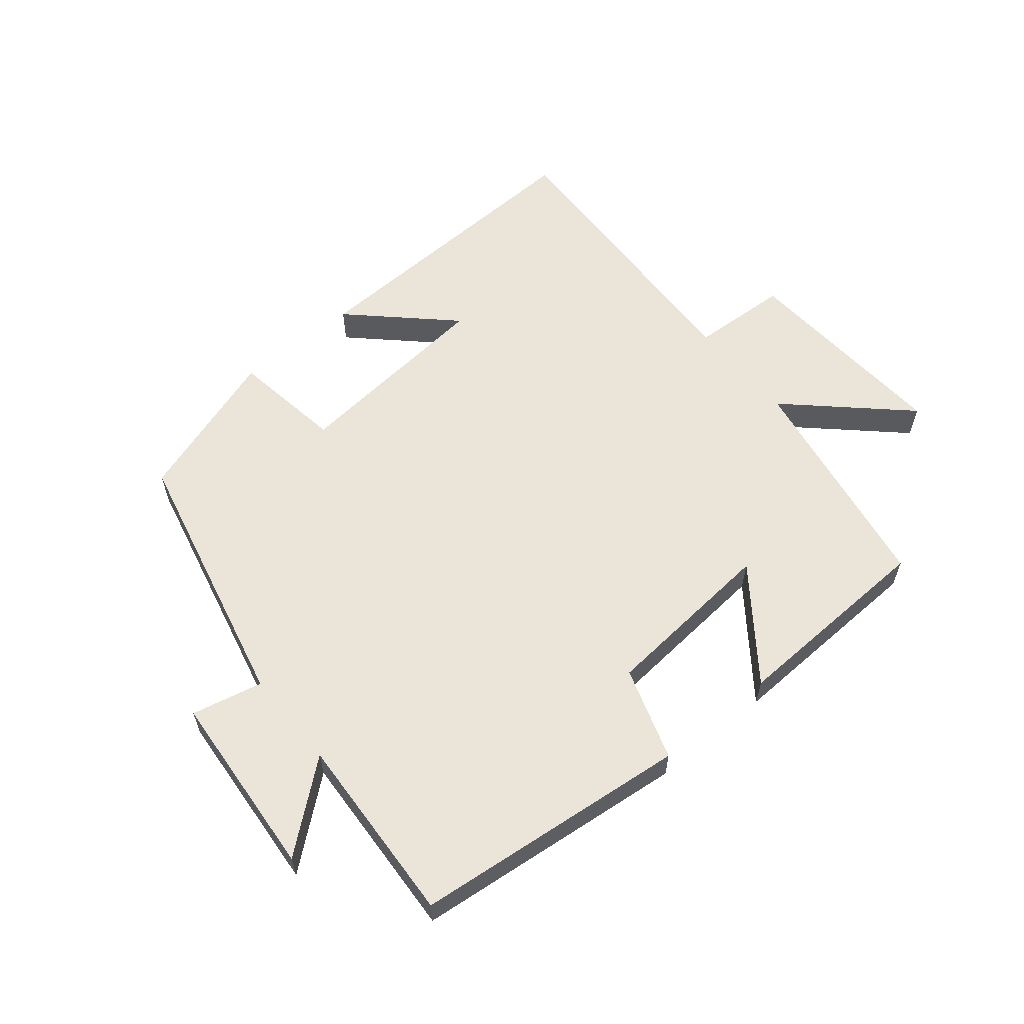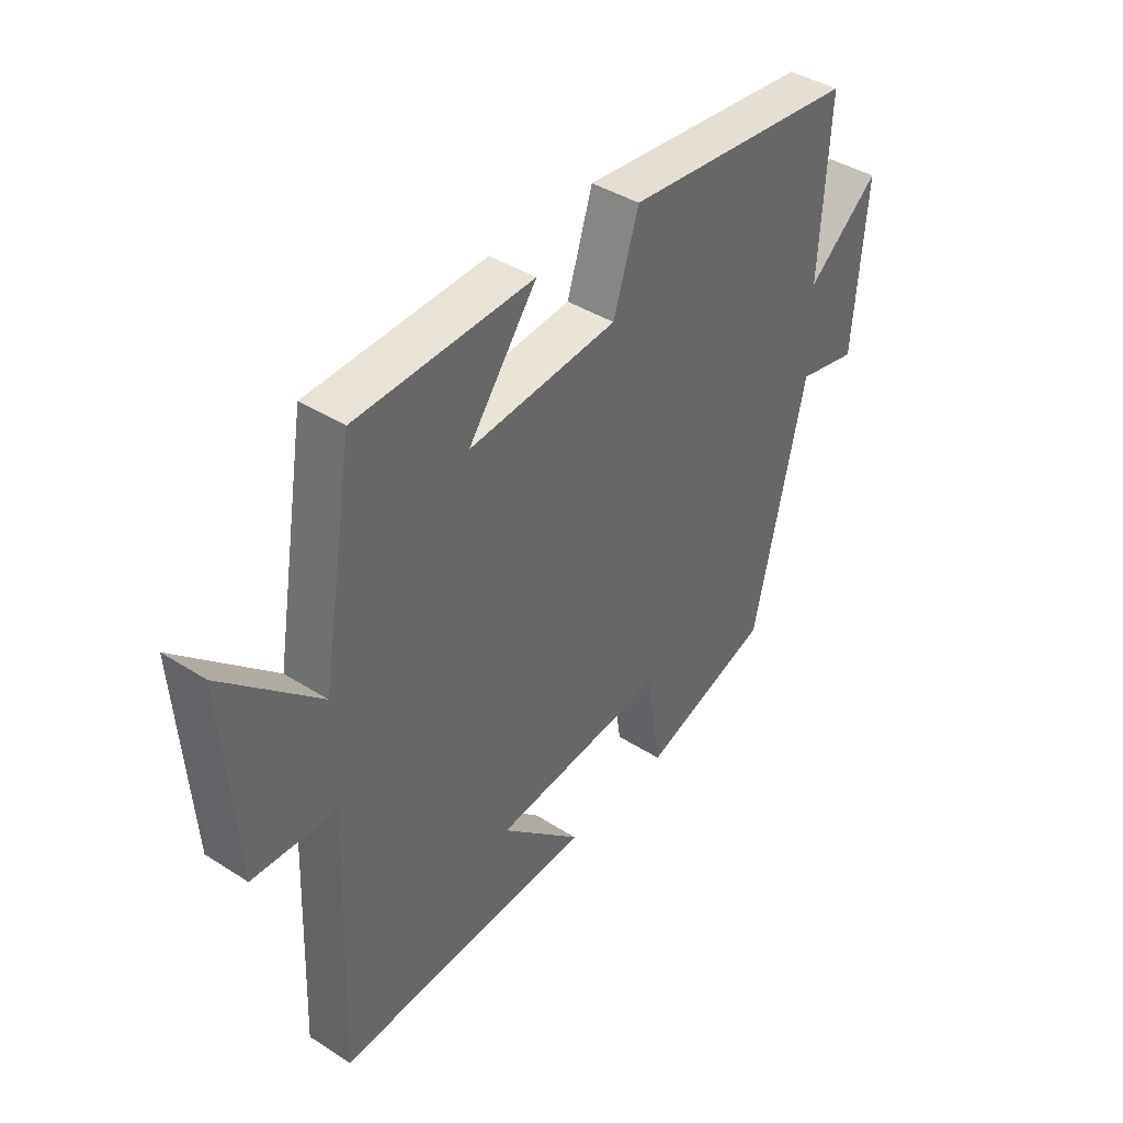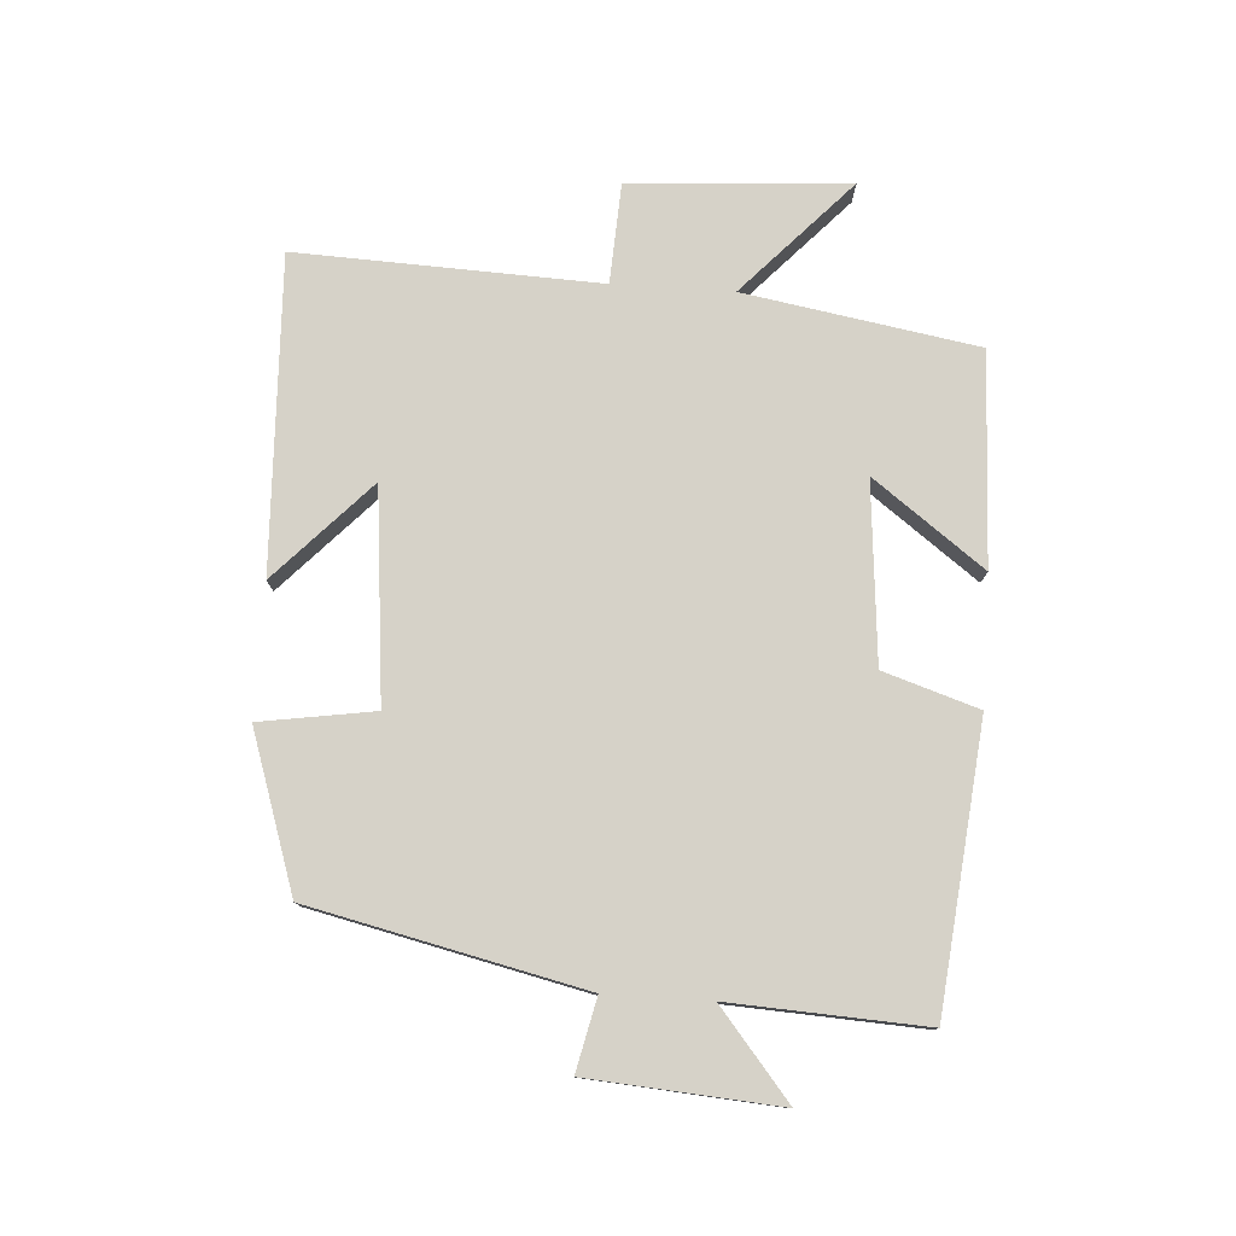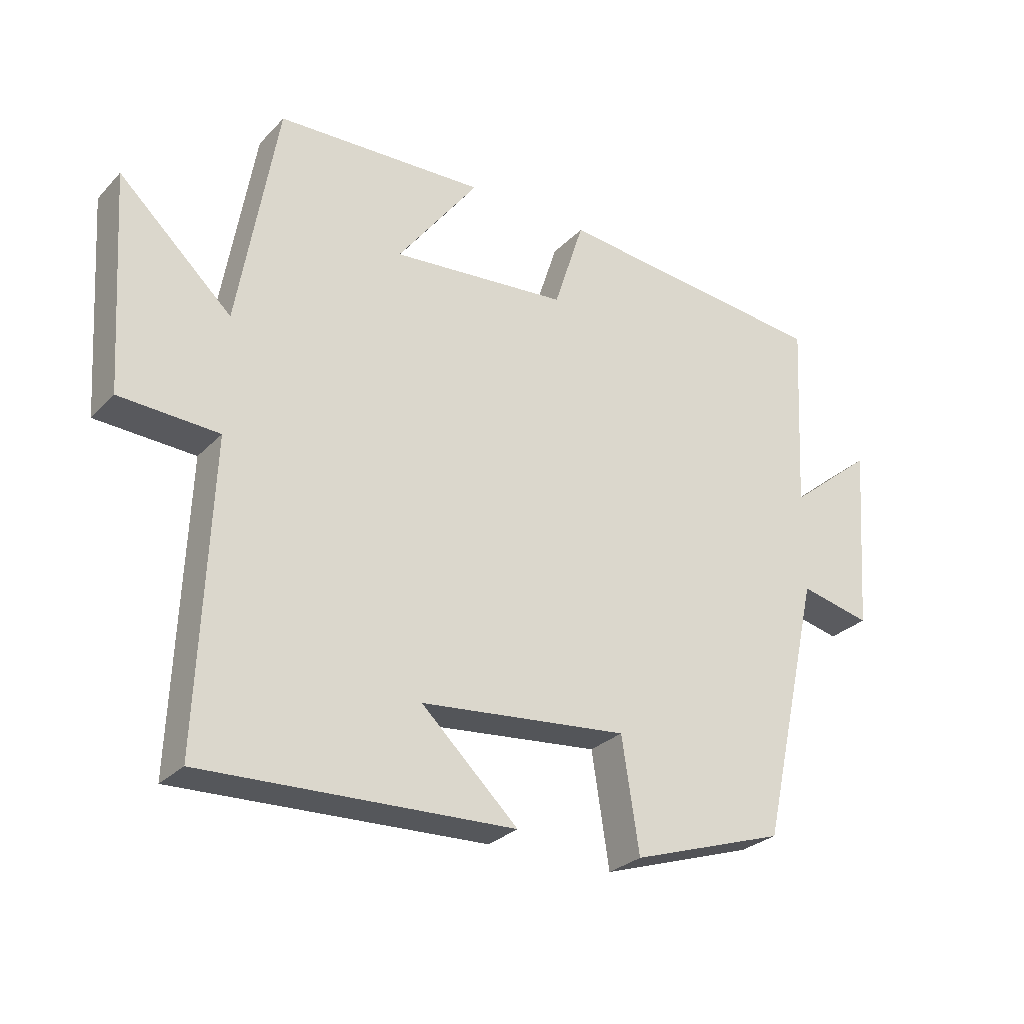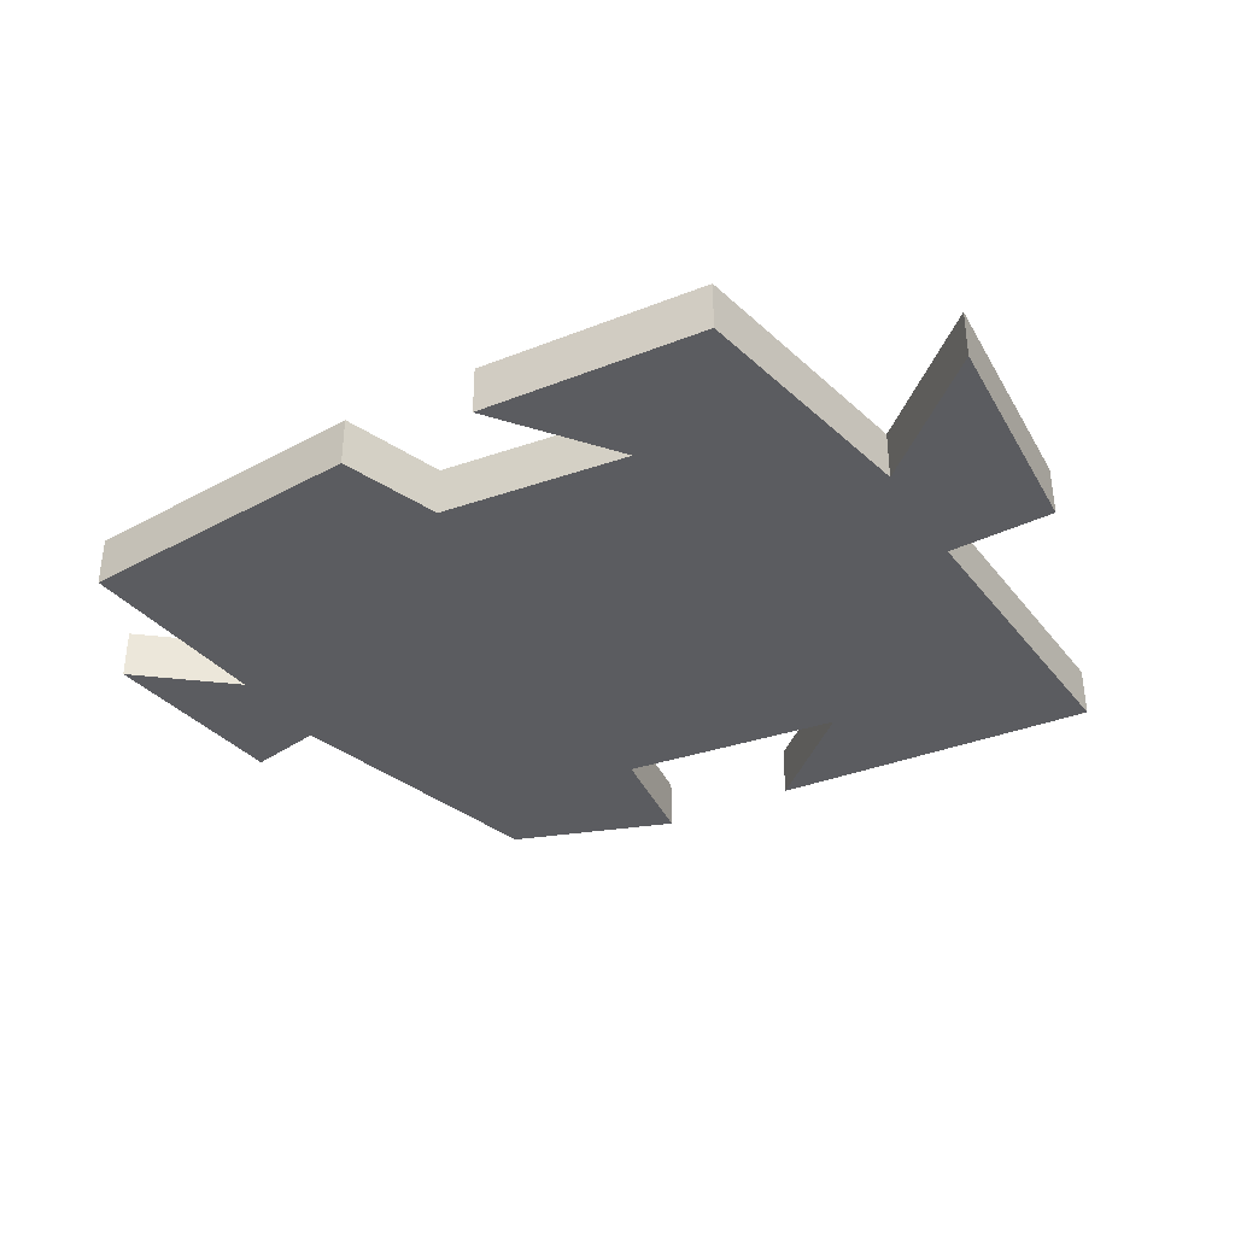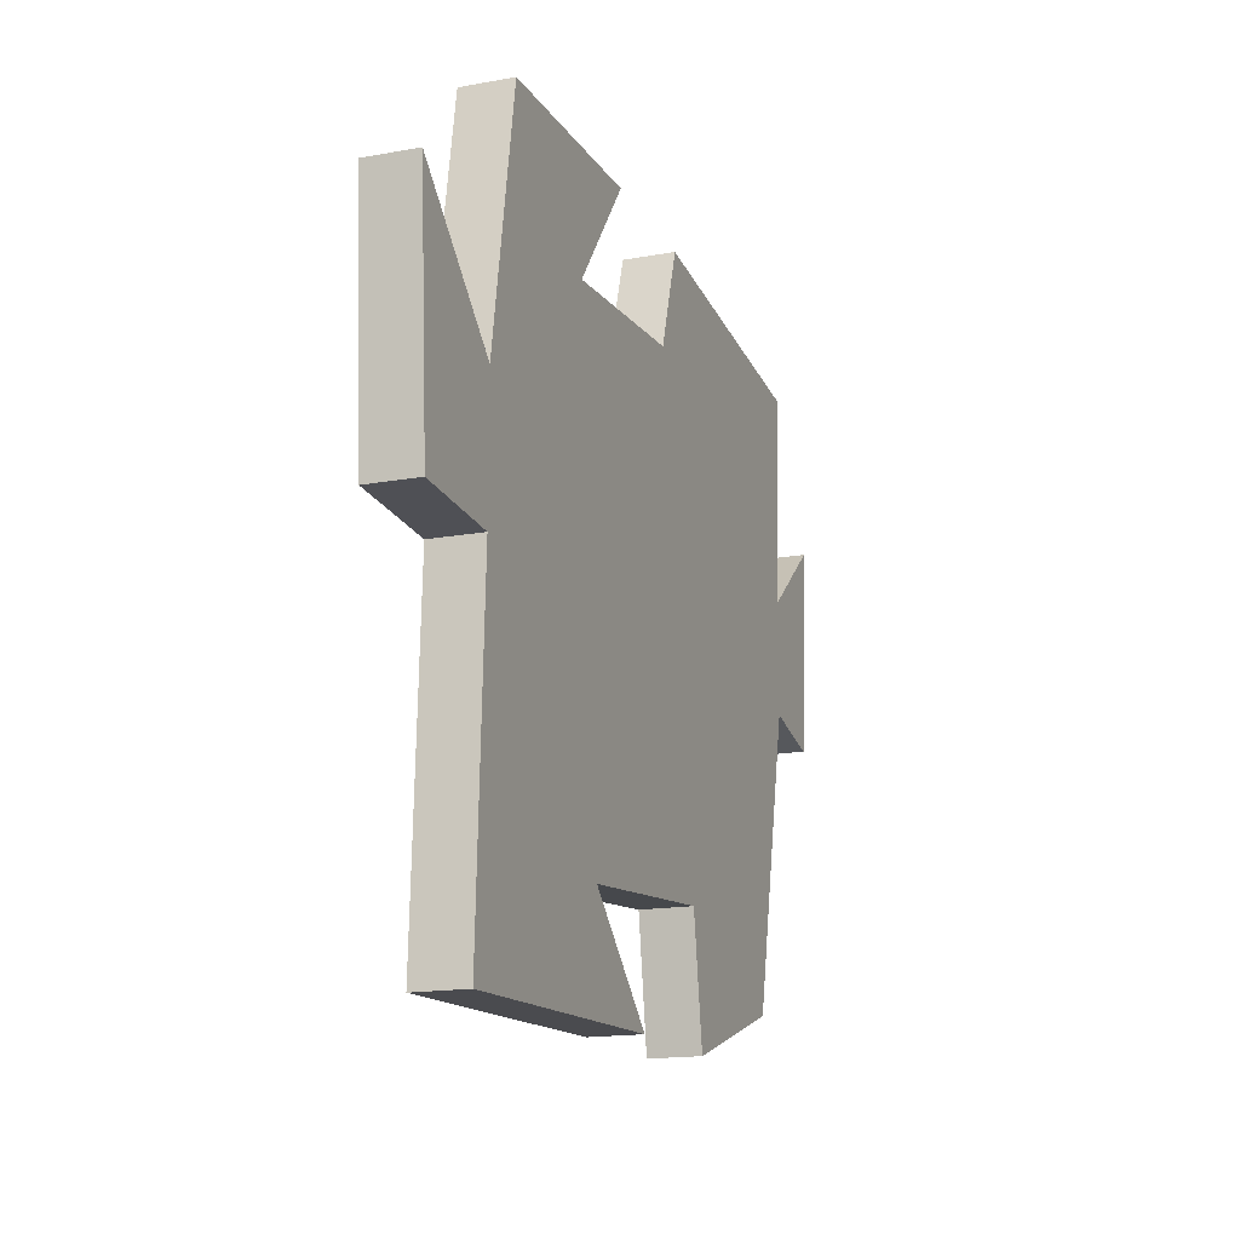
<metadata>
{"format":"obj","ext":"obj","renderer":"f3d","projection":"perspective","resolution":1024,"background":"white","views":[{"elev":59.3,"azim":-39.4,"up":"+Y"},{"elev":41.0,"azim":127.8,"up":"+Z"},{"elev":77.9,"azim":-86.3,"up":"+Y"},{"elev":-28.1,"azim":146.0,"up":"+Z"},{"elev":-34.9,"azim":30.1,"up":"+Y"},{"elev":-16.5,"azim":110.4,"up":"+Z"}]}
</metadata>
<code>
v 0.519 0.07 -0.519
v 0.036 0.07 -0.5
v 0.187 0.07 -0.357
v -0.137 0.07 -0.325
v -0.164 0.07 -0.5
v -0.405 0.07 -0.42
v -0.5 0.07 -0.002
v -0.611 0.07 -0.027
v -0.633 0.07 0.265
v -0.5 0.07 0.156
v -0.516 0.07 0.455
v -0.083 0.07 0.5
v -0.036 0.07 0.354
v 0.24 0.07 0.33
v 0.113 0.07 0.5
v 0.439 0.07 0.487
v 0.5 0.07 0.129
v 0.676 0.07 0.293
v 0.654 0.07 -0.045
v 0.5 0.07 -0.053
v 0.519 0 -0.519
v 0.036 0 -0.5
v 0.187 0 -0.357
v -0.137 0 -0.325
v -0.164 0 -0.5
v -0.405 0 -0.42
v -0.5 0 -0.002
v -0.611 0 -0.027
v -0.633 0 0.265
v -0.5 0 0.156
v -0.516 0 0.455
v -0.083 0 0.5
v -0.036 0 0.354
v 0.24 0 0.33
v 0.113 0 0.5
v 0.439 0 0.487
v 0.5 0 0.129
v 0.676 0 0.293
v 0.654 0 -0.045
v 0.5 0 -0.053
f 17 18 19 20
f 16 17 20
f 14 15 16
f 14 16 20 1
f 10 11 12 13
f 10 13 14 1
f 7 8 9 10
f 6 7 10
f 5 6 10
f 4 5 10
f 3 4 10
f 1 2 3
f 1 3 10
f 40 39 38 37
f 40 37 36
f 36 35 34
f 21 40 36 34
f 33 32 31 30
f 21 34 33 30
f 30 29 28 27
f 30 27 26
f 30 26 25
f 30 25 24
f 30 24 23
f 23 22 21
f 30 23 21
f 1 21 22 2
f 2 22 23 3
f 3 23 24 4
f 4 24 25 5
f 5 25 26 6
f 6 26 27 7
f 7 27 28 8
f 8 28 29 9
f 9 29 30 10
f 10 30 31 11
f 11 31 32 12
f 12 32 33 13
f 13 33 34 14
f 14 34 35 15
f 15 35 36 16
f 16 36 37 17
f 17 37 38 18
f 18 38 39 19
f 19 39 40 20
f 20 40 21 1

</code>
